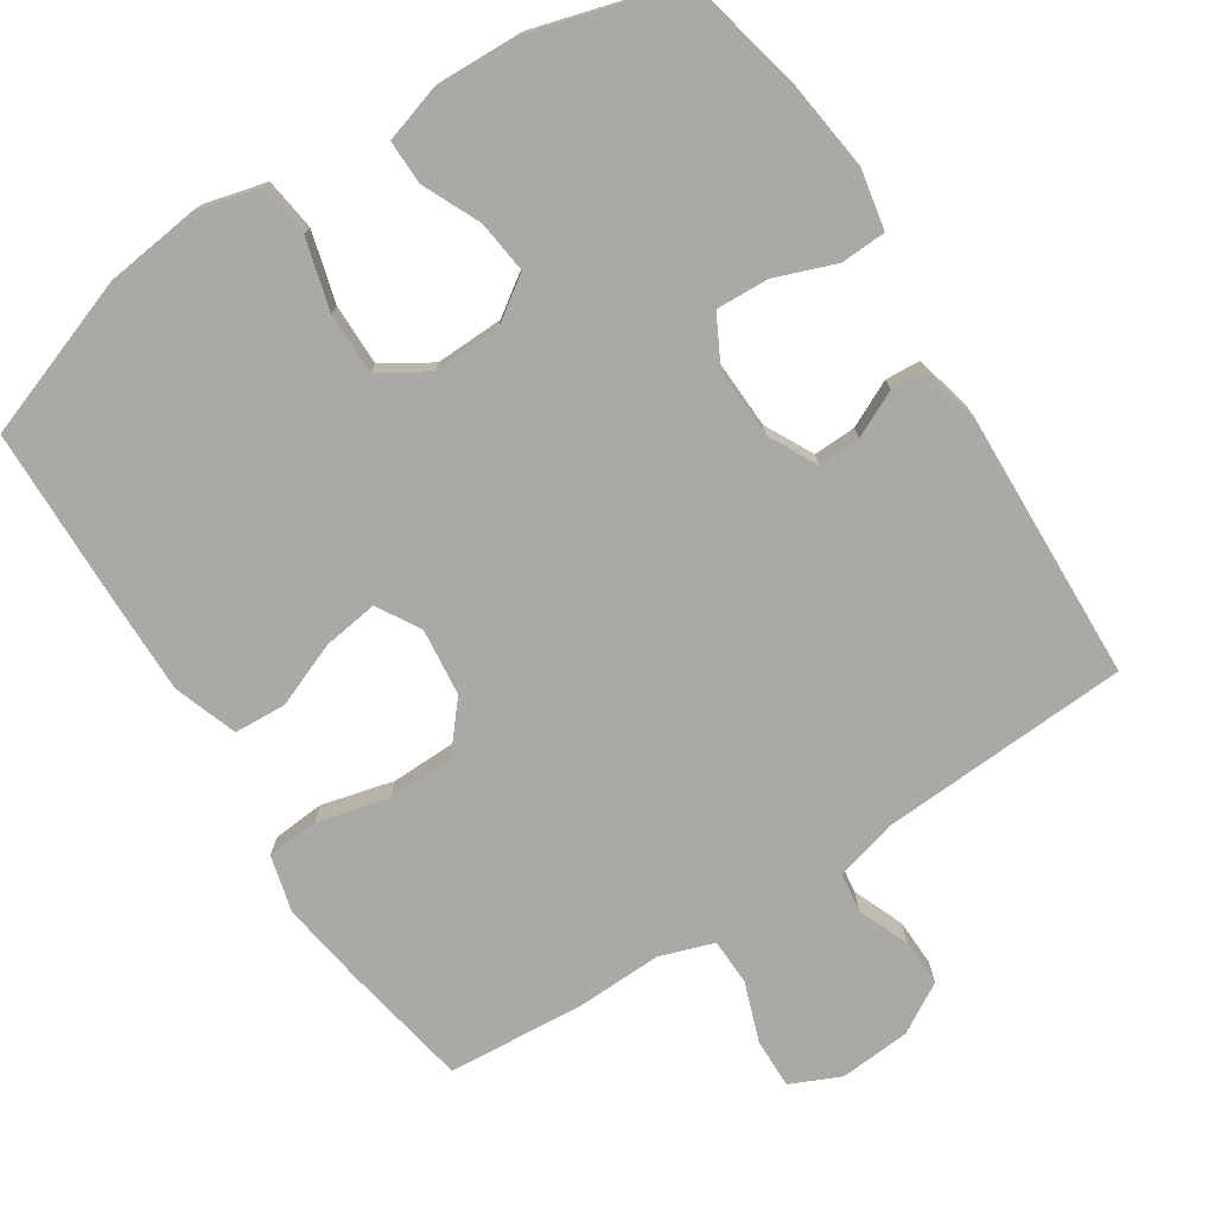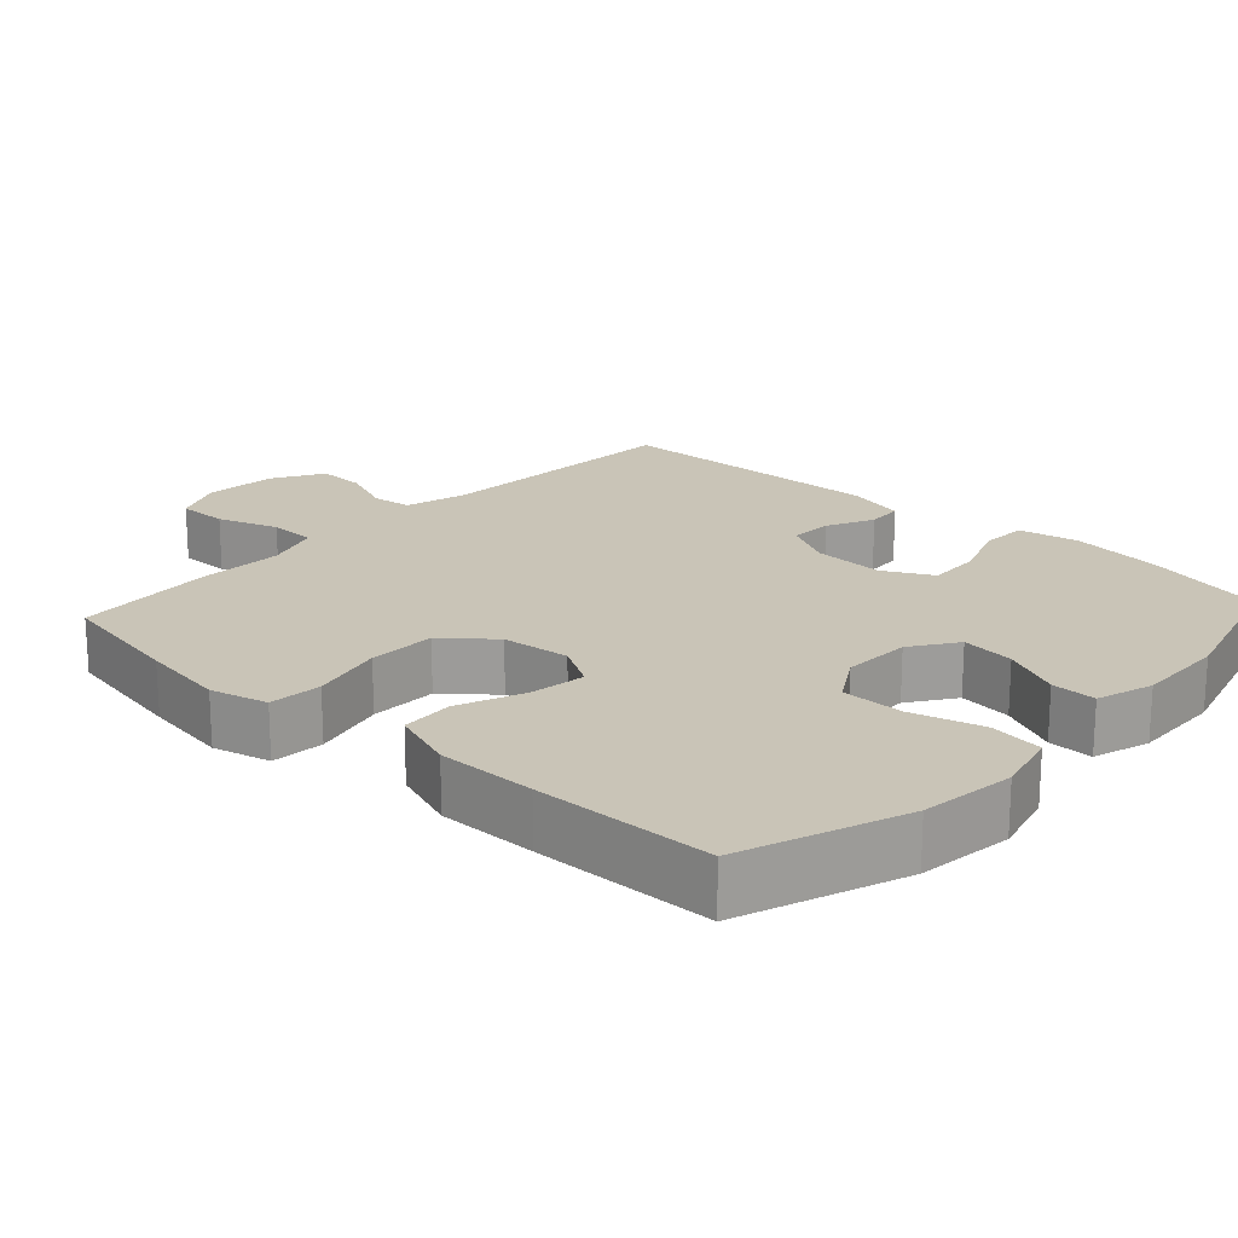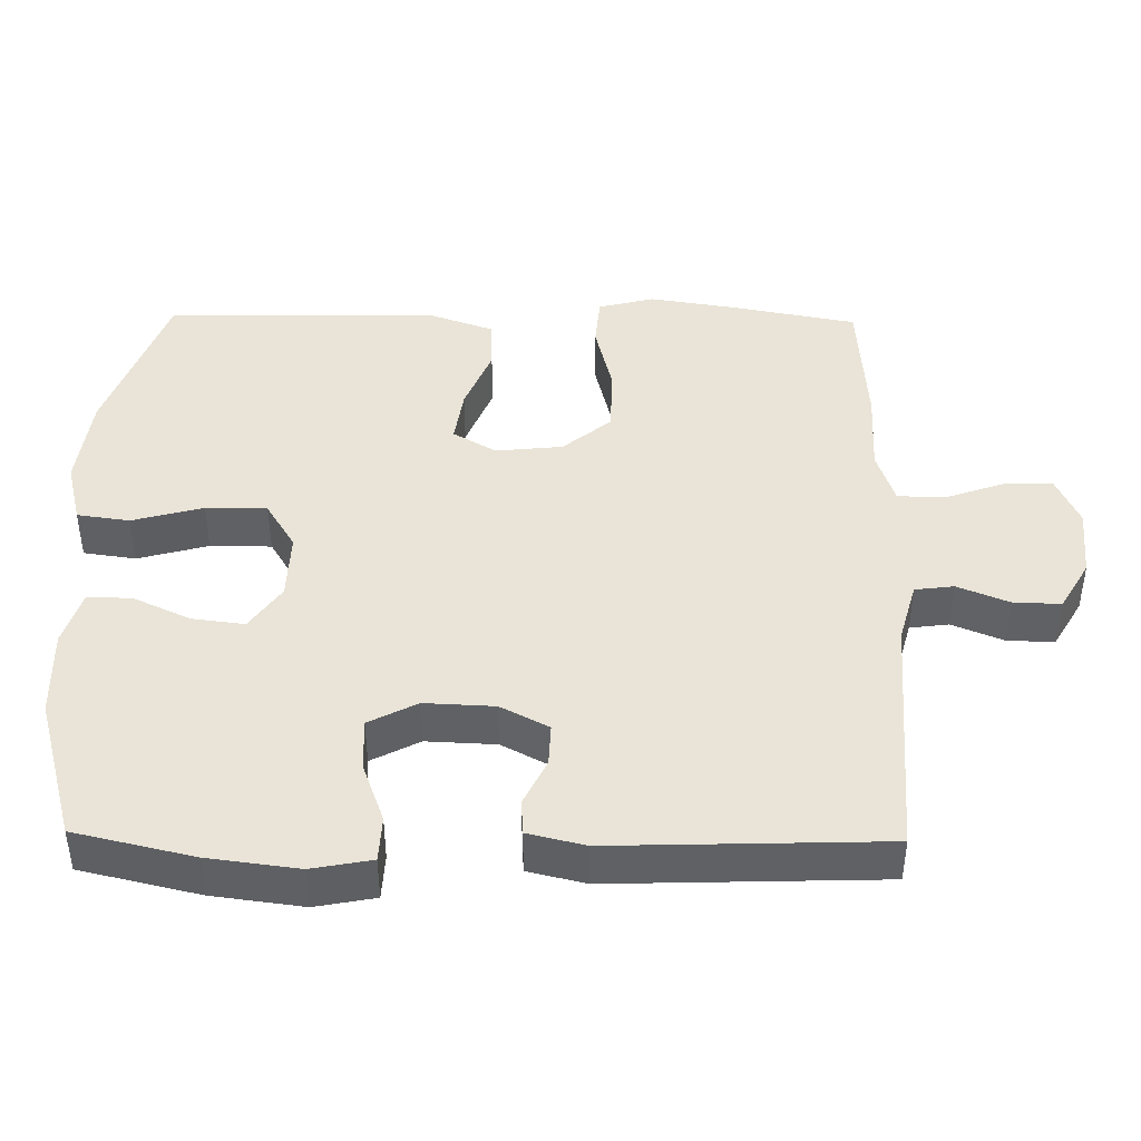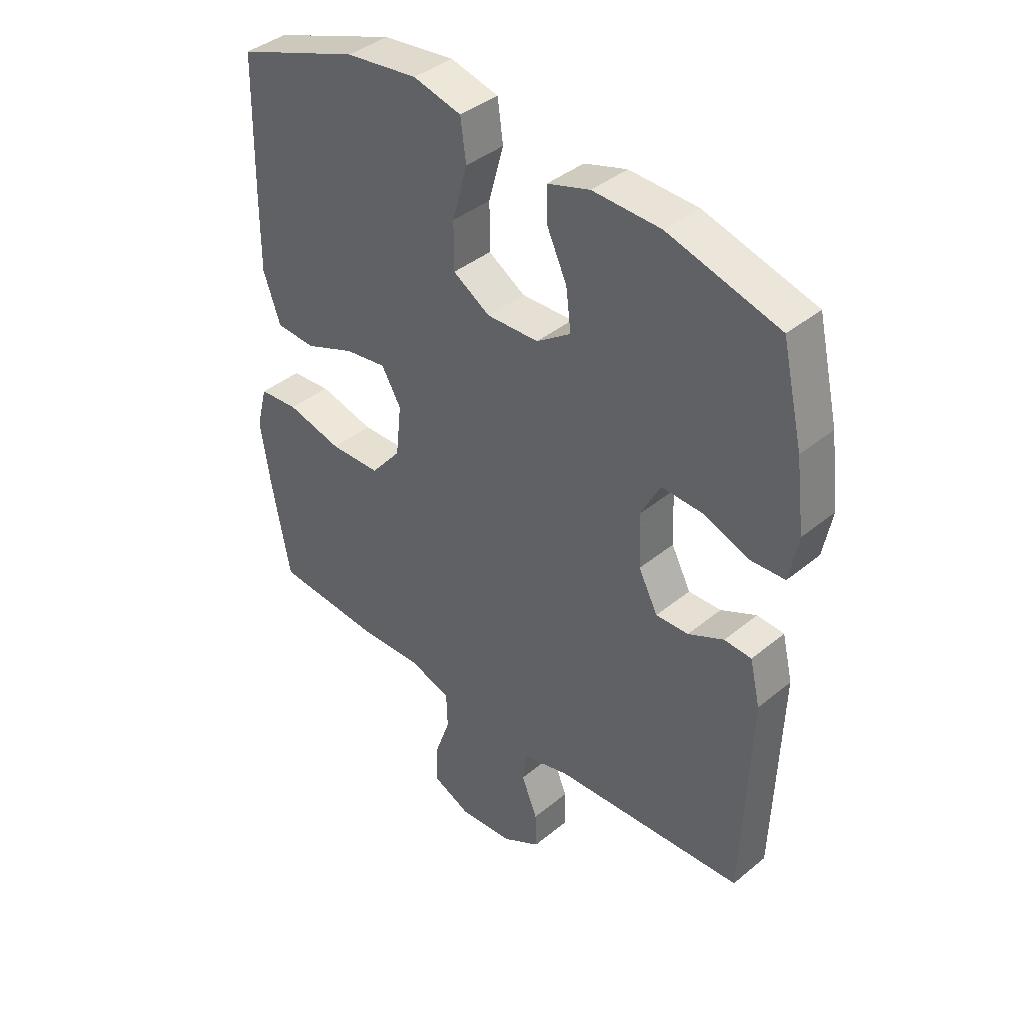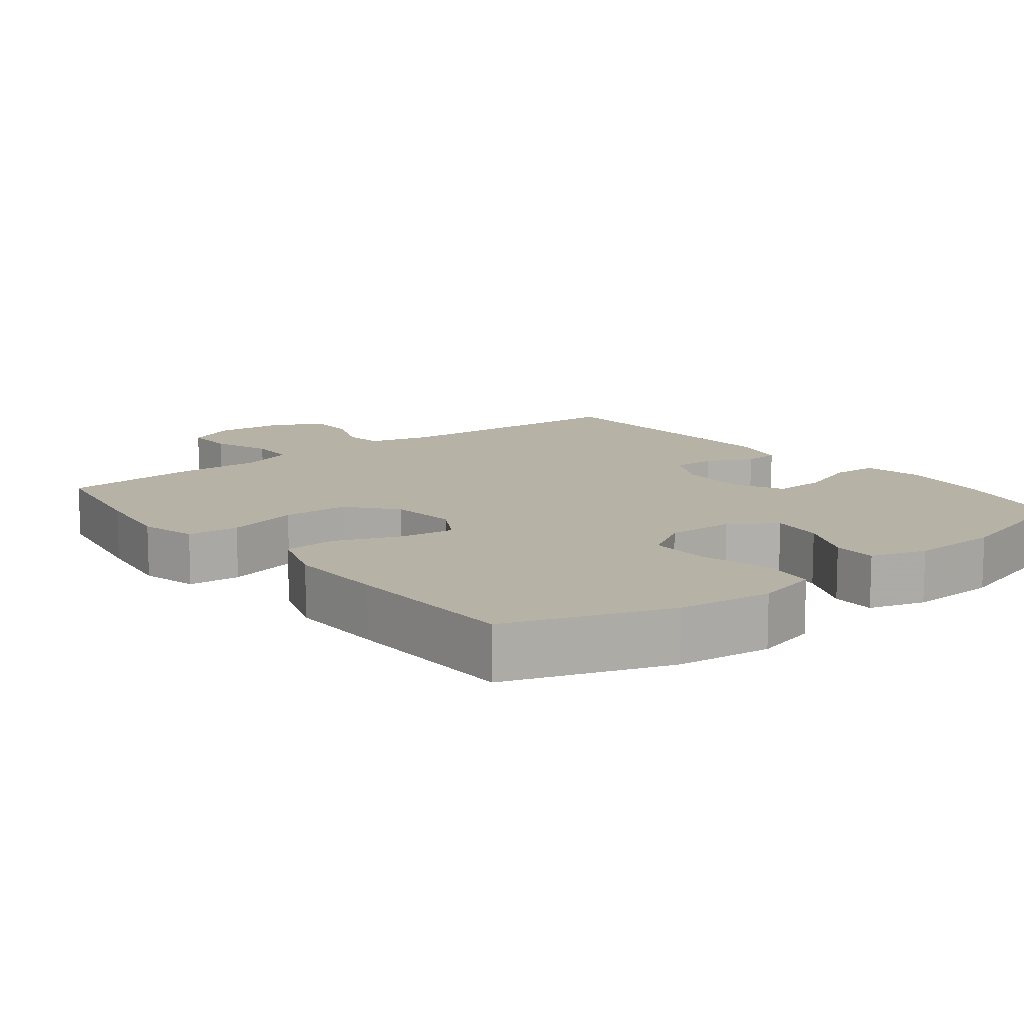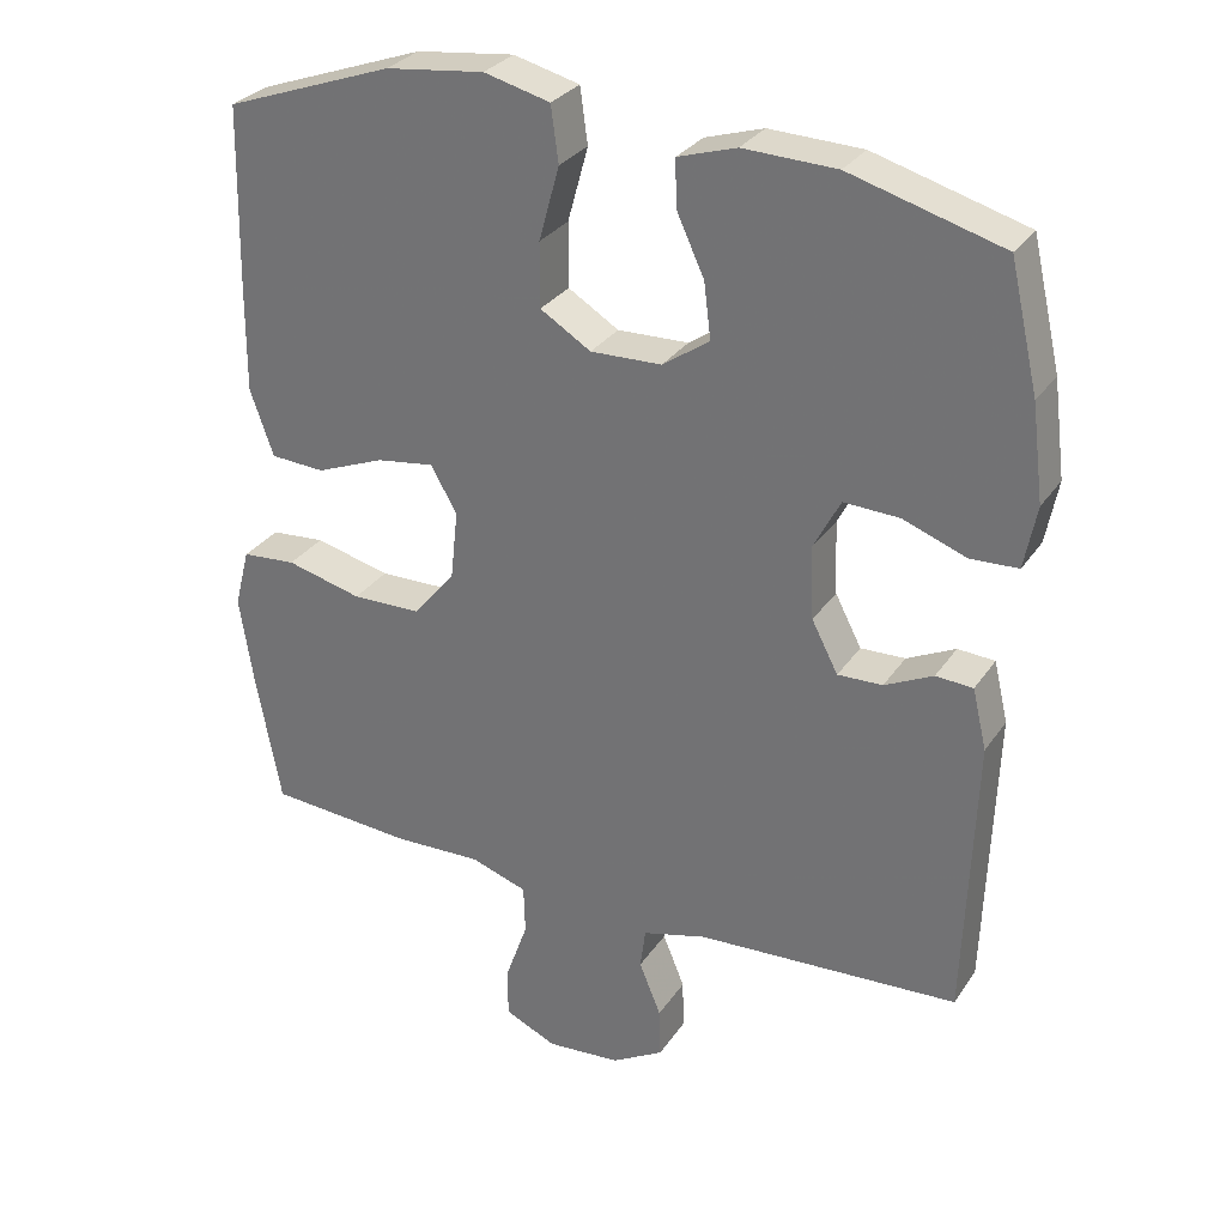
<metadata>
{"format":"obj","ext":"obj","renderer":"f3d","projection":"perspective","resolution":1024,"background":"white","views":[{"elev":-75.5,"azim":32.7,"up":"+Y"},{"elev":19.9,"azim":-47.3,"up":"+Y"},{"elev":43.3,"azim":90.9,"up":"+Y"},{"elev":39.8,"azim":44.6,"up":"+Z"},{"elev":12.2,"azim":-38.5,"up":"+Y"},{"elev":29.9,"azim":27.8,"up":"+Z"}]}
</metadata>
<code>
v -0.5 0.07 0.5
v -0.277 0.07 0.58
v -0.147 0.07 0.596
v -0.06 0.07 0.574
v -0.05 0.07 0.501
v -0.077 0.07 0.403
v -0.077 0.07 0.318
v -0.01 0.07 0.277
v 0.084 0.07 0.28
v 0.146 0.07 0.323
v 0.137 0.07 0.396
v 0.1 0.07 0.476
v 0.099 0.07 0.537
v 0.176 0.07 0.561
v 0.299 0.07 0.557
v 0.5 0.07 0.5
v 0.538 0.07 0.335
v 0.554 0.07 0.209
v 0.538 0.07 0.126
v 0.475 0.07 0.123
v 0.391 0.07 0.154
v 0.318 0.07 0.157
v 0.283 0.07 0.09
v 0.287 0.07 -0.007
v 0.322 0.07 -0.074
v 0.381 0.07 -0.072
v 0.445 0.07 -0.041
v 0.494 0.07 -0.044
v 0.513 0.07 -0.124
v 0.5 0.07 -0.5
v 0.153 0.07 -0.52
v 0.068 0.07 -0.543
v 0.061 0.07 -0.597
v 0.09 0.07 -0.668
v 0.092 0.07 -0.734
v 0.023 0.07 -0.774
v -0.075 0.07 -0.782
v -0.144 0.07 -0.751
v -0.143 0.07 -0.682
v -0.114 0.07 -0.6
v -0.116 0.07 -0.535
v -0.191 0.07 -0.51
v -0.308 0.07 -0.514
v -0.5 0.07 -0.5
v -0.533 0.07 -0.323
v -0.551 0.07 -0.206
v -0.531 0.07 -0.128
v -0.459 0.07 -0.122
v -0.359 0.07 -0.147
v -0.267 0.07 -0.145
v -0.212 0.07 -0.079
v -0.202 0.07 0.014
v -0.237 0.07 0.074
v -0.313 0.07 0.063
v -0.403 0.07 0.027
v -0.475 0.07 0.031
v -0.506 0.07 0.119
v -0.505 0.07 0.254
v -0.5 0 0.5
v -0.277 0 0.58
v -0.147 0 0.596
v -0.06 0 0.574
v -0.05 0 0.501
v -0.077 0 0.403
v -0.077 0 0.318
v -0.01 0 0.277
v 0.084 0 0.28
v 0.146 0 0.323
v 0.137 0 0.396
v 0.1 0 0.476
v 0.099 0 0.537
v 0.176 0 0.561
v 0.299 0 0.557
v 0.5 0 0.5
v 0.538 0 0.335
v 0.554 0 0.209
v 0.538 0 0.126
v 0.475 0 0.123
v 0.391 0 0.154
v 0.318 0 0.157
v 0.283 0 0.09
v 0.287 0 -0.007
v 0.322 0 -0.074
v 0.381 0 -0.072
v 0.445 0 -0.041
v 0.494 0 -0.044
v 0.513 0 -0.124
v 0.5 0 -0.5
v 0.153 0 -0.52
v 0.068 0 -0.543
v 0.061 0 -0.597
v 0.09 0 -0.668
v 0.092 0 -0.734
v 0.023 0 -0.774
v -0.075 0 -0.782
v -0.144 0 -0.751
v -0.143 0 -0.682
v -0.114 0 -0.6
v -0.116 0 -0.535
v -0.191 0 -0.51
v -0.308 0 -0.514
v -0.5 0 -0.5
v -0.533 0 -0.323
v -0.551 0 -0.206
v -0.531 0 -0.128
v -0.459 0 -0.122
v -0.359 0 -0.147
v -0.267 0 -0.145
v -0.212 0 -0.079
v -0.202 0 0.014
v -0.237 0 0.074
v -0.313 0 0.063
v -0.403 0 0.027
v -0.475 0 0.031
v -0.506 0 0.119
v -0.505 0 0.254
f 4 5 6
f 3 4 6
f 2 3 6
f 1 2 6
f 58 1 6
f 57 58 6
f 56 57 6
f 55 56 6
f 54 55 6
f 53 54 6 7
f 52 53 7 8
f 51 52 8 9
f 47 48 49
f 46 47 49
f 45 46 49
f 44 45 49
f 43 44 49
f 42 43 49
f 41 42 49 50
f 38 39 40
f 37 38 40
f 36 37 40
f 35 36 40
f 34 35 40
f 33 34 40
f 32 33 40 41
f 41 50 51
f 32 41 51
f 31 32 51
f 29 30 31
f 28 29 31
f 27 28 31
f 26 27 31
f 19 20 21
f 18 19 21
f 17 18 21
f 16 17 21
f 15 16 21
f 14 15 21
f 13 14 21
f 12 13 21
f 11 12 21
f 10 11 21 22
f 9 10 22 23
f 9 23 24
f 51 9 24
f 31 51 24
f 25 26 31
f 24 25 31
f 64 63 62
f 64 62 61
f 64 61 60
f 64 60 59
f 64 59 116
f 64 116 115
f 64 115 114
f 64 114 113
f 64 113 112
f 65 64 112 111
f 66 65 111 110
f 67 66 110 109
f 107 106 105
f 107 105 104
f 107 104 103
f 107 103 102
f 107 102 101
f 107 101 100
f 108 107 100 99
f 98 97 96
f 98 96 95
f 98 95 94
f 98 94 93
f 98 93 92
f 98 92 91
f 99 98 91 90
f 109 108 99
f 109 99 90
f 109 90 89
f 89 88 87
f 89 87 86
f 89 86 85
f 89 85 84
f 79 78 77
f 79 77 76
f 79 76 75
f 79 75 74
f 79 74 73
f 79 73 72
f 79 72 71
f 79 71 70
f 79 70 69
f 80 79 69 68
f 81 80 68 67
f 82 81 67
f 82 67 109
f 82 109 89
f 89 84 83
f 89 83 82
f 1 59 60 2
f 2 60 61 3
f 3 61 62 4
f 4 62 63 5
f 5 63 64 6
f 6 64 65 7
f 7 65 66 8
f 8 66 67 9
f 9 67 68 10
f 10 68 69 11
f 11 69 70 12
f 12 70 71 13
f 13 71 72 14
f 14 72 73 15
f 15 73 74 16
f 16 74 75 17
f 17 75 76 18
f 18 76 77 19
f 19 77 78 20
f 20 78 79 21
f 21 79 80 22
f 22 80 81 23
f 23 81 82 24
f 24 82 83 25
f 25 83 84 26
f 26 84 85 27
f 27 85 86 28
f 28 86 87 29
f 29 87 88 30
f 30 88 89 31
f 31 89 90 32
f 32 90 91 33
f 33 91 92 34
f 34 92 93 35
f 35 93 94 36
f 36 94 95 37
f 37 95 96 38
f 38 96 97 39
f 39 97 98 40
f 40 98 99 41
f 41 99 100 42
f 42 100 101 43
f 43 101 102 44
f 44 102 103 45
f 45 103 104 46
f 46 104 105 47
f 47 105 106 48
f 48 106 107 49
f 49 107 108 50
f 50 108 109 51
f 51 109 110 52
f 52 110 111 53
f 53 111 112 54
f 54 112 113 55
f 55 113 114 56
f 56 114 115 57
f 57 115 116 58
f 58 116 59 1

</code>
